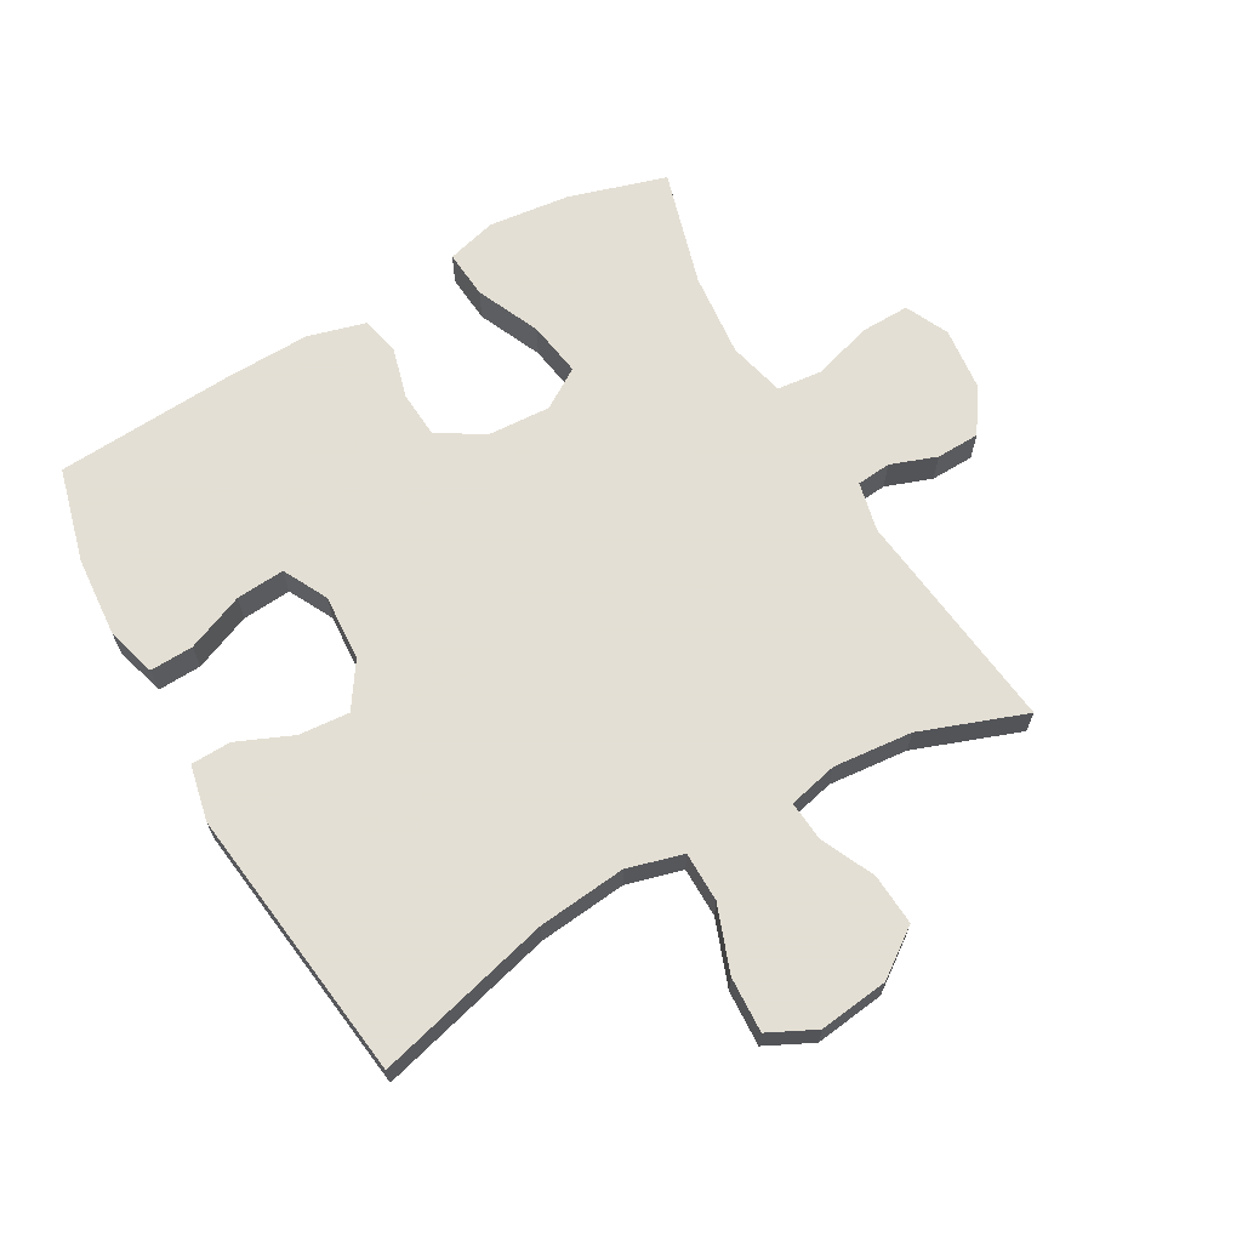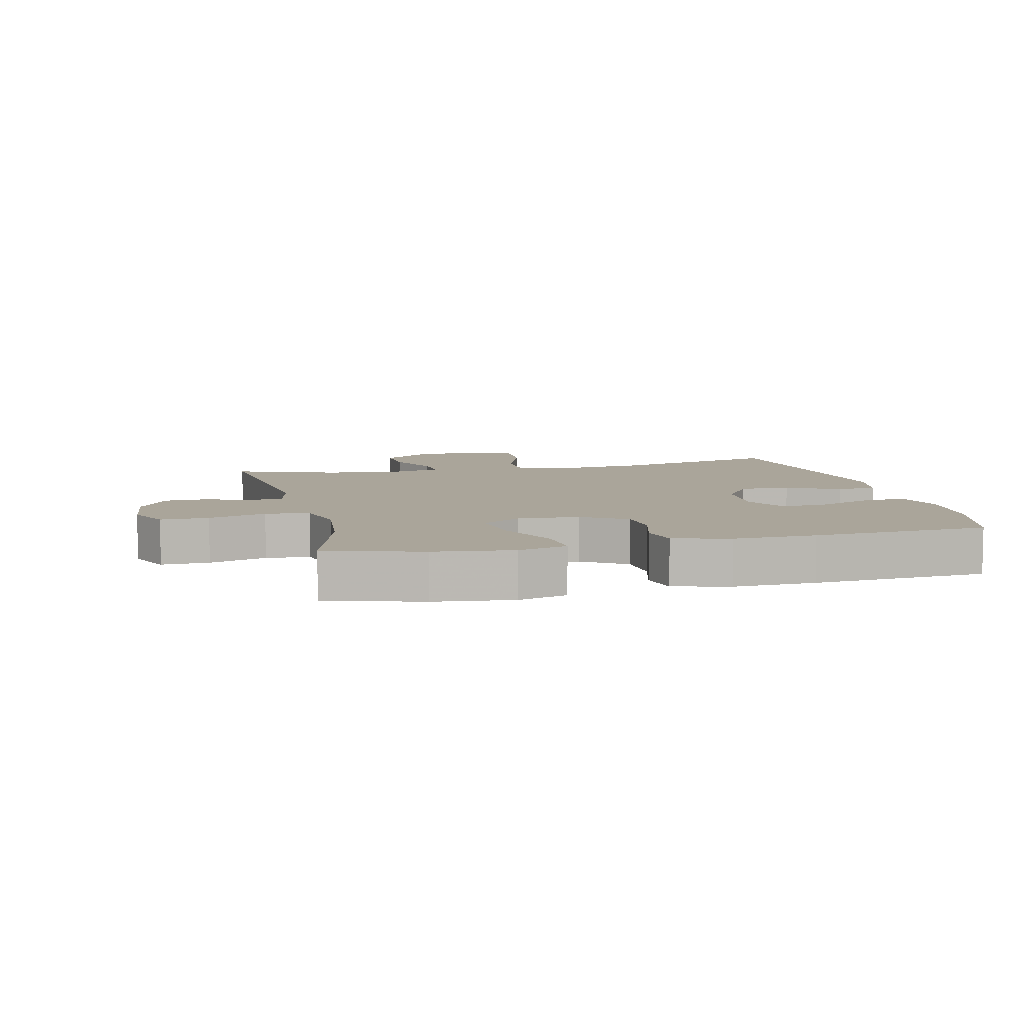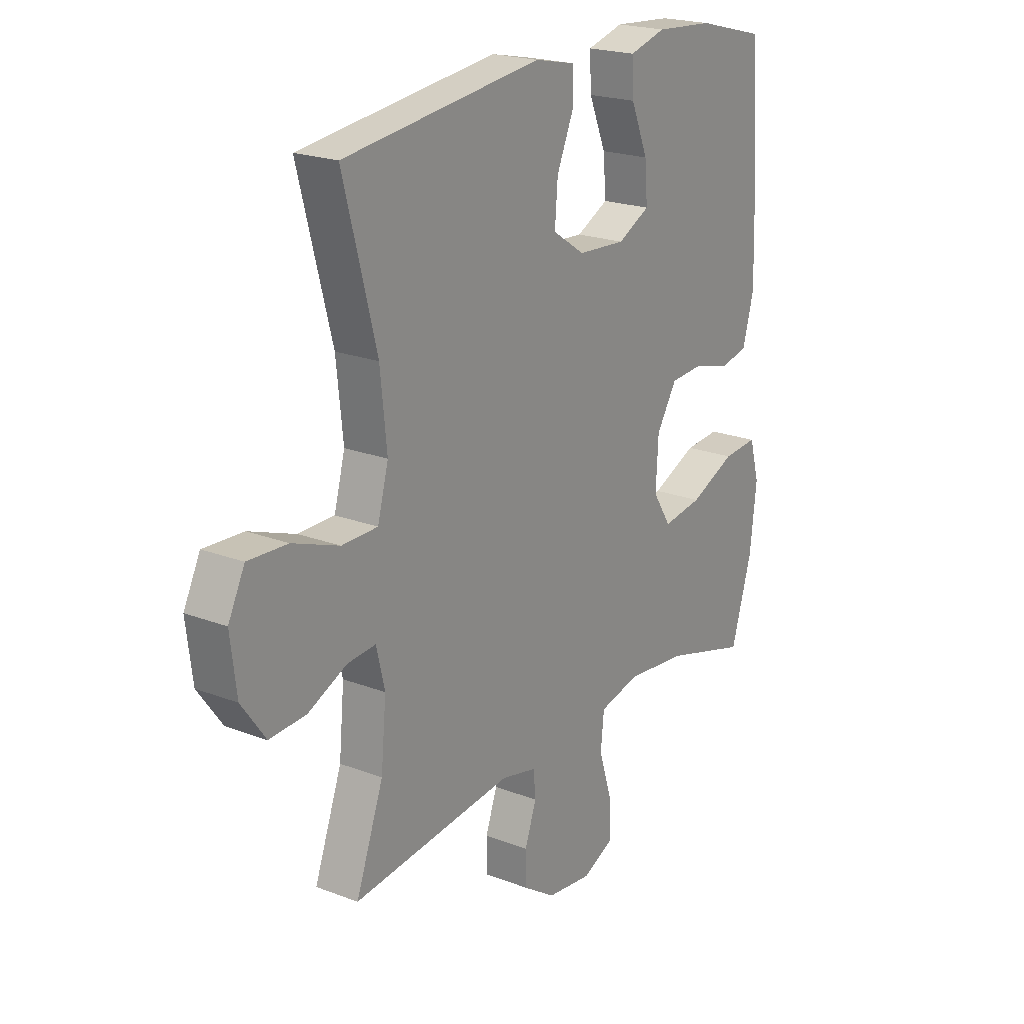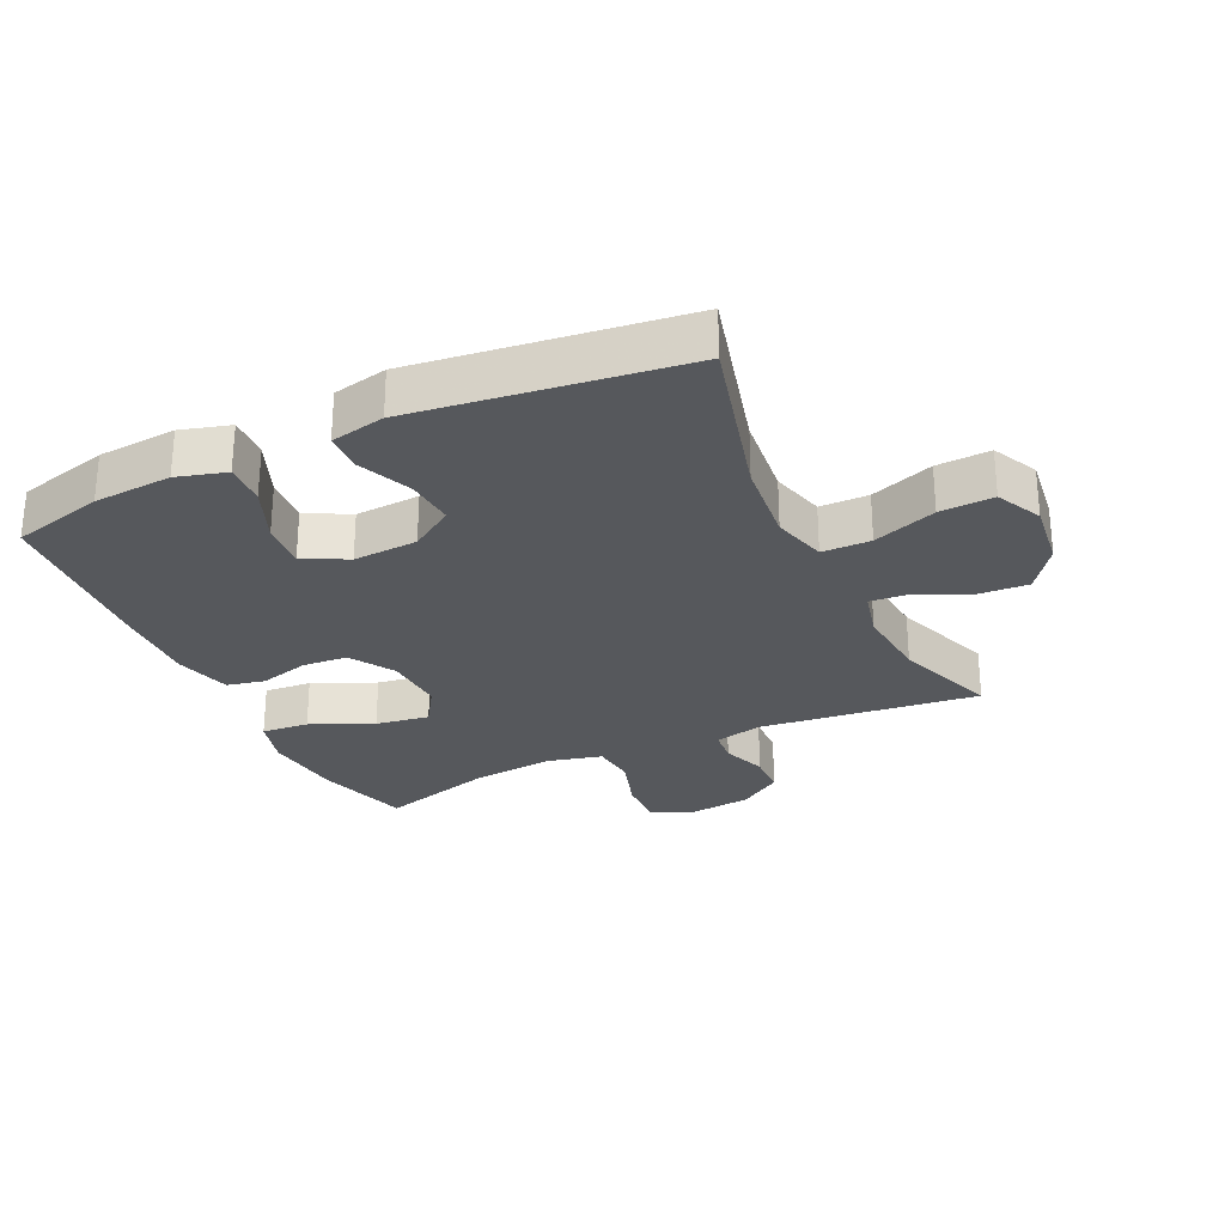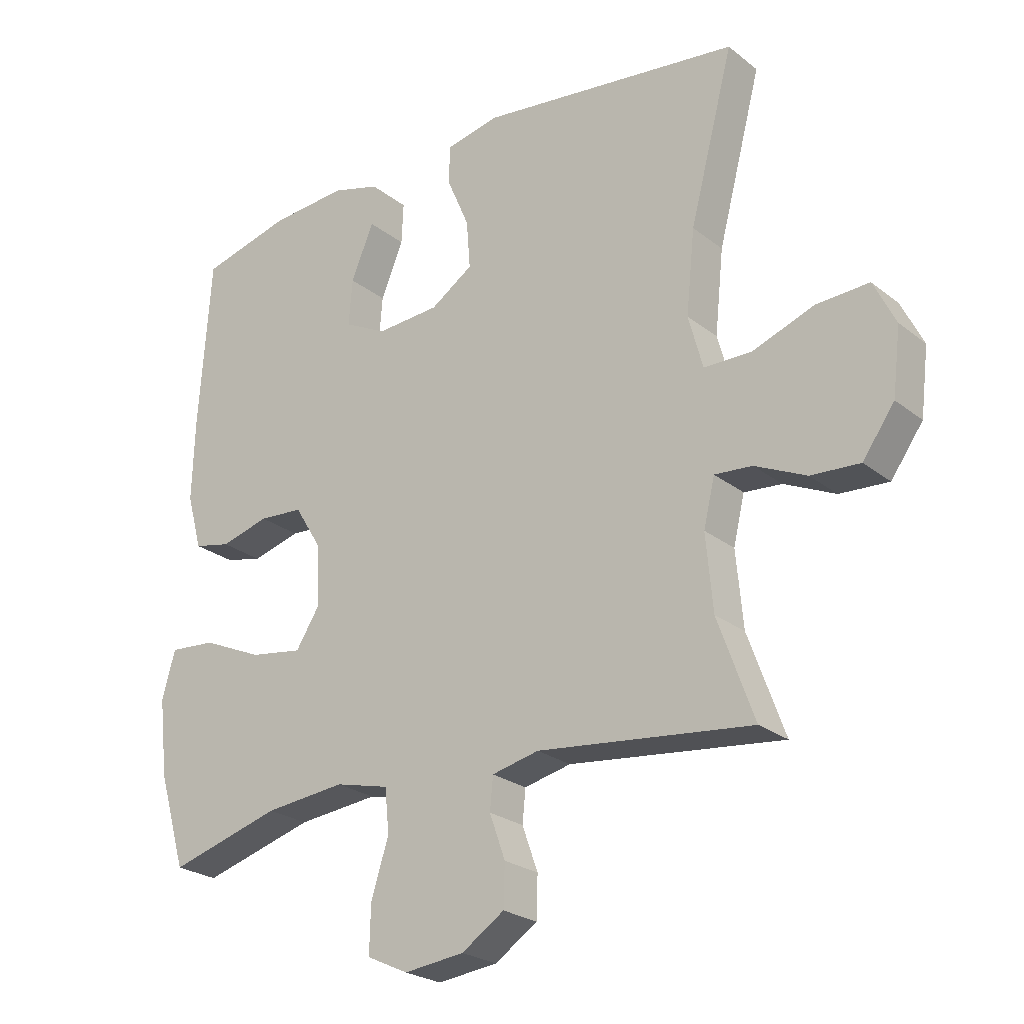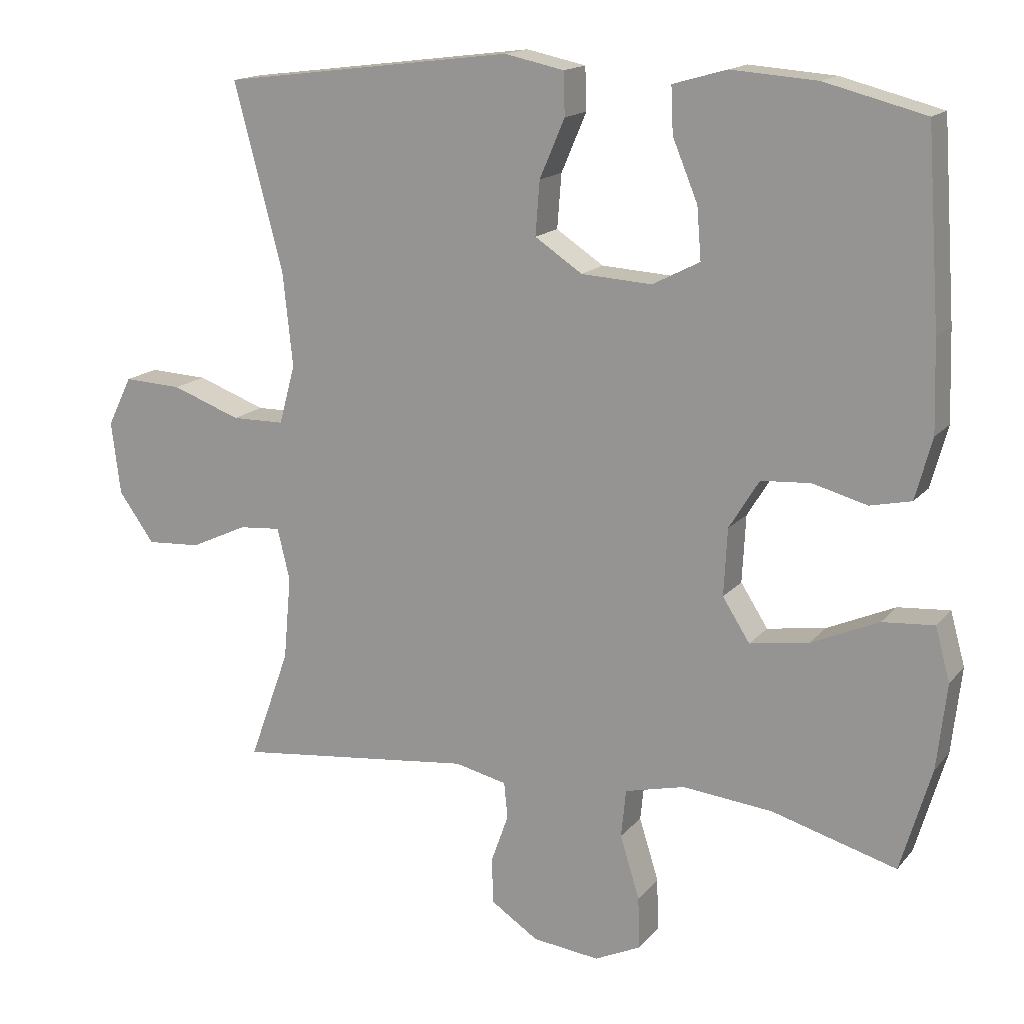
<metadata>
{"format":"obj","ext":"obj","renderer":"f3d","projection":"perspective","resolution":1024,"background":"white","views":[{"elev":66.3,"azim":60.3,"up":"+Y"},{"elev":7.6,"azim":-103.3,"up":"+Y"},{"elev":21.1,"azim":124.5,"up":"+Z"},{"elev":-27.7,"azim":25.2,"up":"+Y"},{"elev":-24.4,"azim":38.2,"up":"+Z"},{"elev":15.7,"azim":-154.4,"up":"+Z"}]}
</metadata>
<code>
v -0.5 0.07 0.5
v -0.356 0.07 0.537
v -0.233 0.07 0.546
v -0.156 0.07 0.524
v -0.159 0.07 0.458
v -0.195 0.07 0.371
v -0.201 0.07 0.297
v -0.133 0.07 0.262
v -0.032 0.07 0.268
v 0.036 0.07 0.313
v 0.03 0.07 0.39
v -0.006 0.07 0.474
v -0.004 0.07 0.535
v 0.081 0.07 0.553
v 0.5 0.07 0.5
v 0.43 0.07 0.233
v 0.416 0.07 0.1
v 0.439 0.07 0.015
v 0.515 0.07 0.014
v 0.614 0.07 0.05
v 0.698 0.07 0.054
v 0.733 0.07 -0.017
v 0.72 0.07 -0.122
v 0.669 0.07 -0.193
v 0.591 0.07 -0.188
v 0.509 0.07 -0.15
v 0.449 0.07 -0.145
v 0.431 0.07 -0.22
v 0.442 0.07 -0.34
v 0.5 0.07 -0.5
v 0.158 0.07 -0.461
v 0.083 0.07 -0.478
v 0.078 0.07 -0.53
v 0.103 0.07 -0.6
v 0.101 0.07 -0.666
v 0.033 0.07 -0.711
v -0.063 0.07 -0.722
v -0.129 0.07 -0.691
v -0.127 0.07 -0.616
v -0.099 0.07 -0.526
v -0.106 0.07 -0.457
v -0.192 0.07 -0.436
v -0.321 0.07 -0.449
v -0.5 0.07 -0.5
v -0.544 0.07 -0.351
v -0.558 0.07 -0.228
v -0.537 0.07 -0.152
v -0.463 0.07 -0.158
v -0.366 0.07 -0.201
v -0.282 0.07 -0.214
v -0.243 0.07 -0.153
v -0.248 0.07 -0.057
v -0.291 0.07 0.013
v -0.362 0.07 0.018
v -0.44 0.07 -0.003
v -0.499 0.07 0.01
v -0.523 0.07 0.098
v -0.519 0.07 0.227
v -0.5 0 0.5
v -0.356 0 0.537
v -0.233 0 0.546
v -0.156 0 0.524
v -0.159 0 0.458
v -0.195 0 0.371
v -0.201 0 0.297
v -0.133 0 0.262
v -0.032 0 0.268
v 0.036 0 0.313
v 0.03 0 0.39
v -0.006 0 0.474
v -0.004 0 0.535
v 0.081 0 0.553
v 0.5 0 0.5
v 0.43 0 0.233
v 0.416 0 0.1
v 0.439 0 0.015
v 0.515 0 0.014
v 0.614 0 0.05
v 0.698 0 0.054
v 0.733 0 -0.017
v 0.72 0 -0.122
v 0.669 0 -0.193
v 0.591 0 -0.188
v 0.509 0 -0.15
v 0.449 0 -0.145
v 0.431 0 -0.22
v 0.442 0 -0.34
v 0.5 0 -0.5
v 0.158 0 -0.461
v 0.083 0 -0.478
v 0.078 0 -0.53
v 0.103 0 -0.6
v 0.101 0 -0.666
v 0.033 0 -0.711
v -0.063 0 -0.722
v -0.129 0 -0.691
v -0.127 0 -0.616
v -0.099 0 -0.526
v -0.106 0 -0.457
v -0.192 0 -0.436
v -0.321 0 -0.449
v -0.5 0 -0.5
v -0.544 0 -0.351
v -0.558 0 -0.228
v -0.537 0 -0.152
v -0.463 0 -0.158
v -0.366 0 -0.201
v -0.282 0 -0.214
v -0.243 0 -0.153
v -0.248 0 -0.057
v -0.291 0 0.013
v -0.362 0 0.018
v -0.44 0 -0.003
v -0.499 0 0.01
v -0.523 0 0.098
v -0.519 0 0.227
f 4 5 6
f 3 4 6
f 2 3 6
f 1 2 6
f 58 1 6
f 57 58 6
f 56 57 6
f 55 56 6
f 54 55 6
f 53 54 6 7
f 52 53 7 8
f 51 52 8 9
f 47 48 49
f 46 47 49
f 45 46 49
f 44 45 49
f 43 44 49
f 42 43 49 50
f 41 42 50 51
f 38 39 40
f 37 38 40
f 36 37 40
f 35 36 40
f 34 35 40
f 33 34 40
f 32 33 40 41
f 51 9 10
f 41 51 10
f 32 41 10
f 31 32 10
f 24 25 26
f 23 24 26
f 22 23 26
f 21 22 26
f 20 21 26
f 19 20 26
f 18 19 26 27
f 17 18 27 28
f 14 15 16
f 13 14 16
f 12 13 16
f 11 12 16
f 11 16 17
f 31 10 11
f 30 31 11
f 29 30 11
f 11 17 28
f 11 28 29
f 64 63 62
f 64 62 61
f 64 61 60
f 64 60 59
f 64 59 116
f 64 116 115
f 64 115 114
f 64 114 113
f 64 113 112
f 65 64 112 111
f 66 65 111 110
f 67 66 110 109
f 107 106 105
f 107 105 104
f 107 104 103
f 107 103 102
f 107 102 101
f 108 107 101 100
f 109 108 100 99
f 98 97 96
f 98 96 95
f 98 95 94
f 98 94 93
f 98 93 92
f 98 92 91
f 99 98 91 90
f 68 67 109
f 68 109 99
f 68 99 90
f 68 90 89
f 84 83 82
f 84 82 81
f 84 81 80
f 84 80 79
f 84 79 78
f 84 78 77
f 85 84 77 76
f 86 85 76 75
f 74 73 72
f 74 72 71
f 74 71 70
f 74 70 69
f 75 74 69
f 69 68 89
f 69 89 88
f 69 88 87
f 86 75 69
f 87 86 69
f 1 59 60 2
f 2 60 61 3
f 3 61 62 4
f 4 62 63 5
f 5 63 64 6
f 6 64 65 7
f 7 65 66 8
f 8 66 67 9
f 9 67 68 10
f 10 68 69 11
f 11 69 70 12
f 12 70 71 13
f 13 71 72 14
f 14 72 73 15
f 15 73 74 16
f 16 74 75 17
f 17 75 76 18
f 18 76 77 19
f 19 77 78 20
f 20 78 79 21
f 21 79 80 22
f 22 80 81 23
f 23 81 82 24
f 24 82 83 25
f 25 83 84 26
f 26 84 85 27
f 27 85 86 28
f 28 86 87 29
f 29 87 88 30
f 30 88 89 31
f 31 89 90 32
f 32 90 91 33
f 33 91 92 34
f 34 92 93 35
f 35 93 94 36
f 36 94 95 37
f 37 95 96 38
f 38 96 97 39
f 39 97 98 40
f 40 98 99 41
f 41 99 100 42
f 42 100 101 43
f 43 101 102 44
f 44 102 103 45
f 45 103 104 46
f 46 104 105 47
f 47 105 106 48
f 48 106 107 49
f 49 107 108 50
f 50 108 109 51
f 51 109 110 52
f 52 110 111 53
f 53 111 112 54
f 54 112 113 55
f 55 113 114 56
f 56 114 115 57
f 57 115 116 58
f 58 116 59 1

</code>
